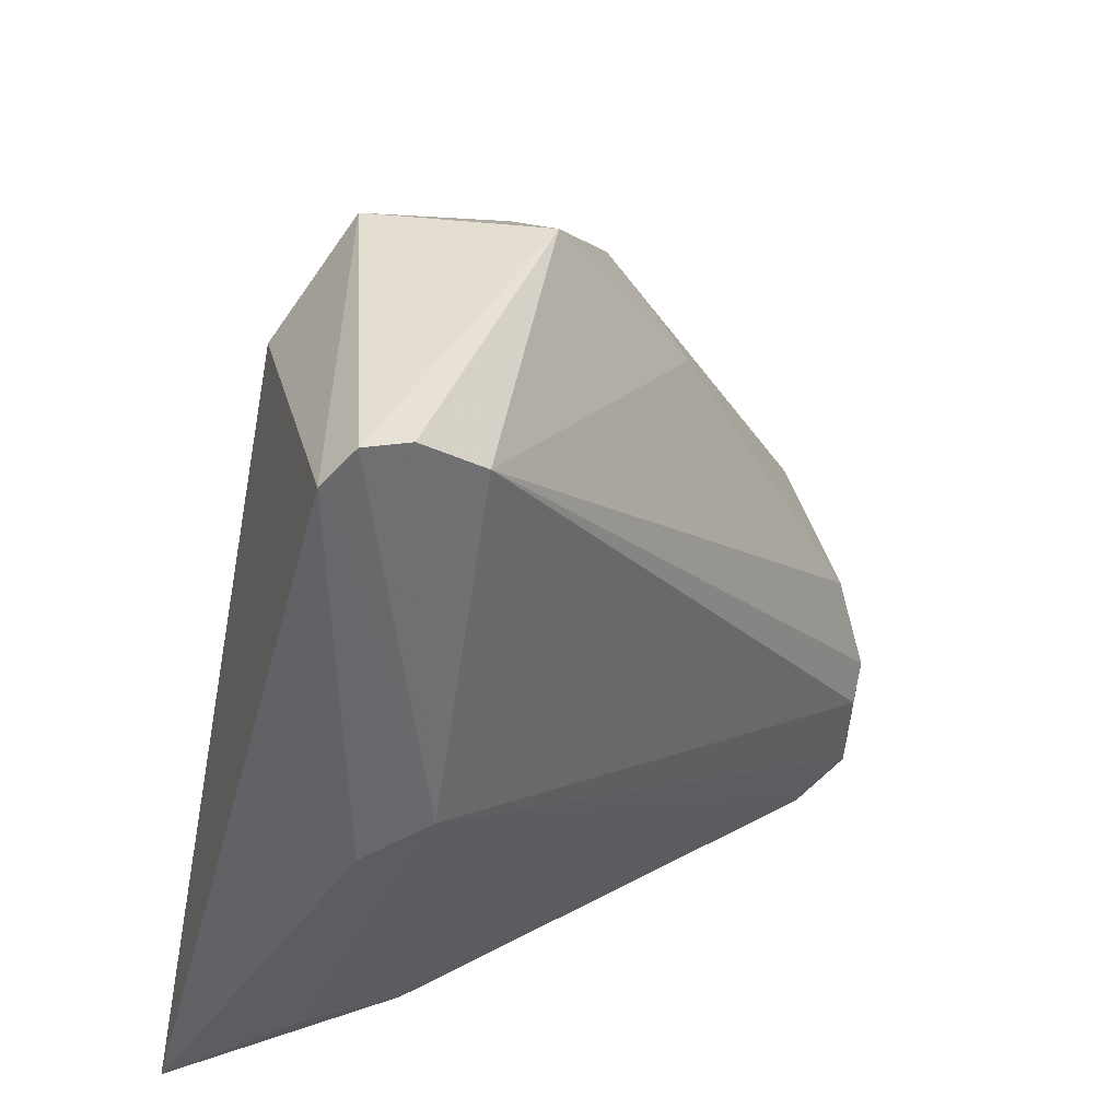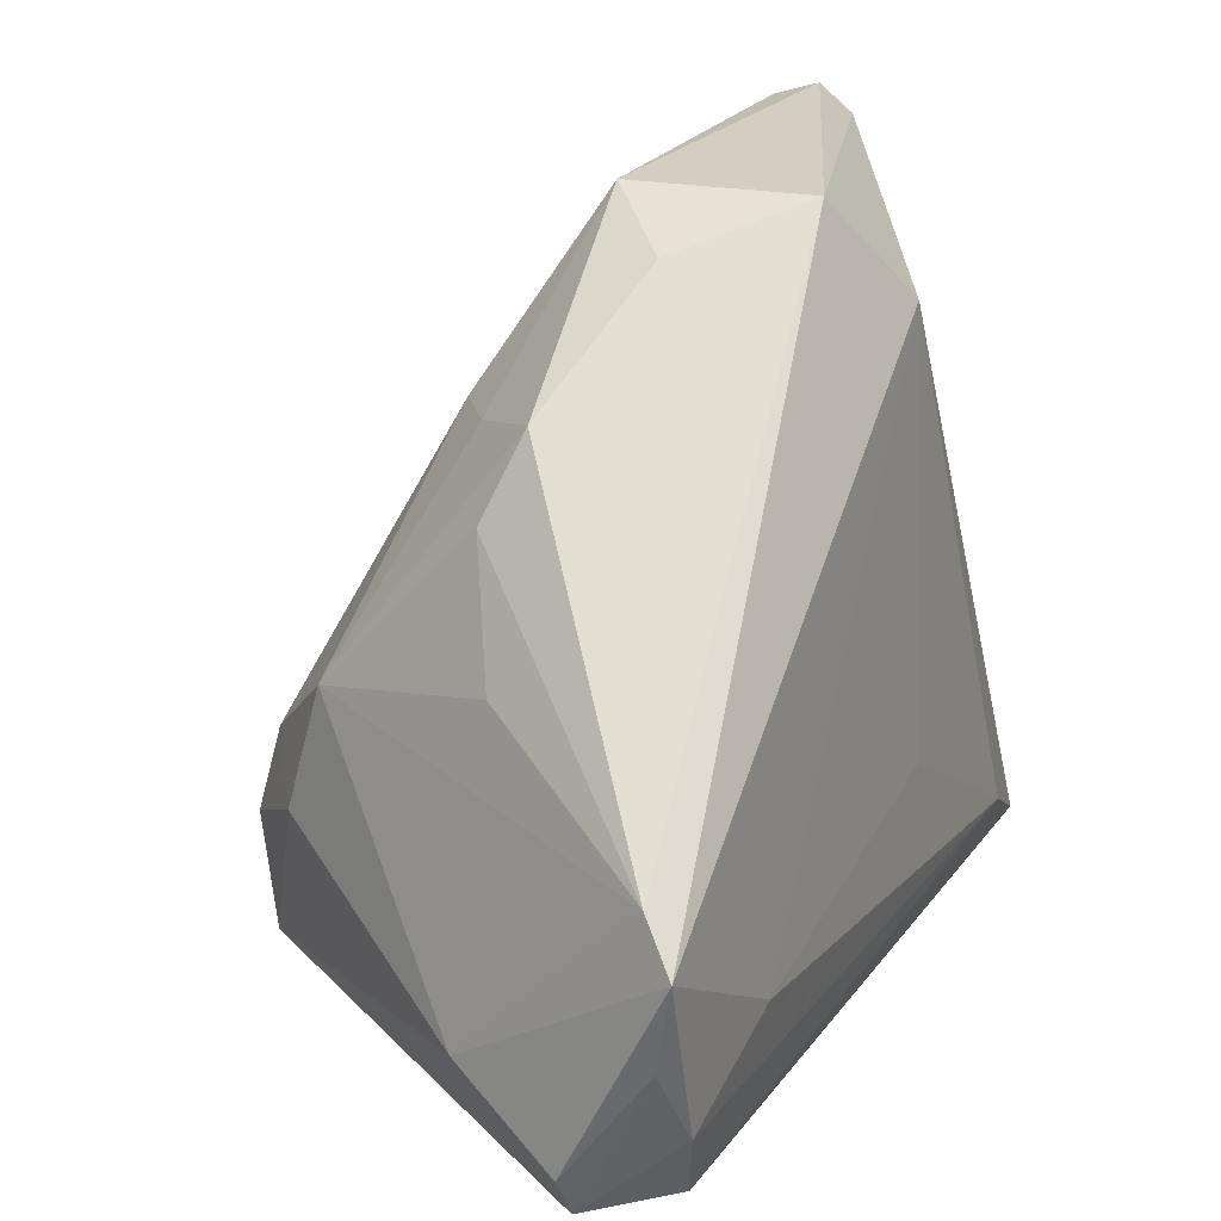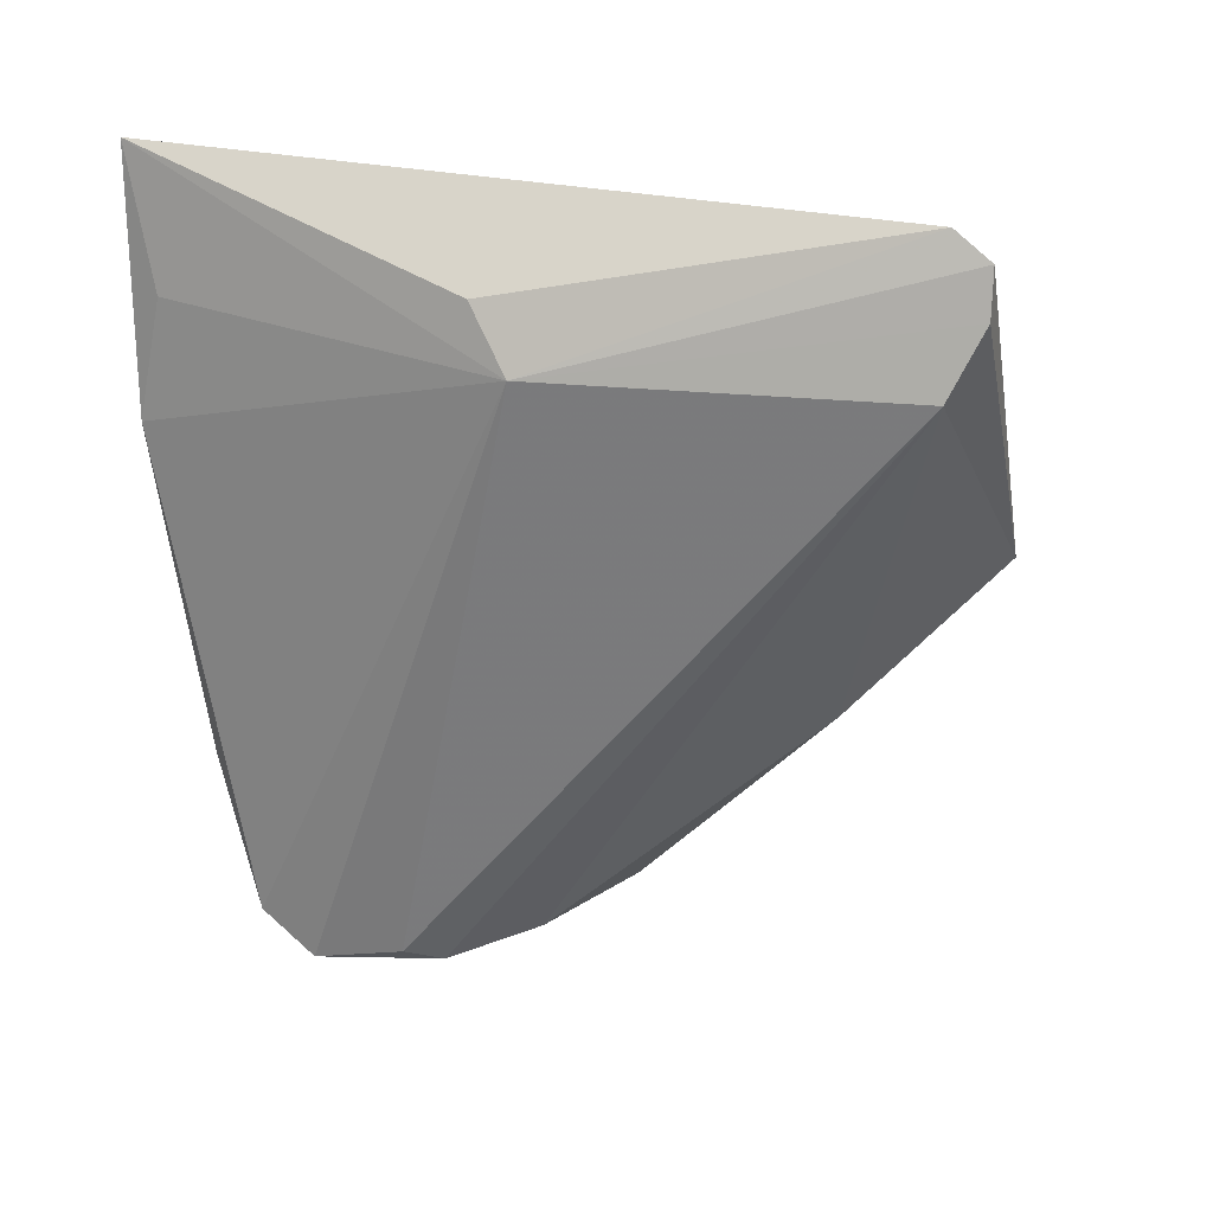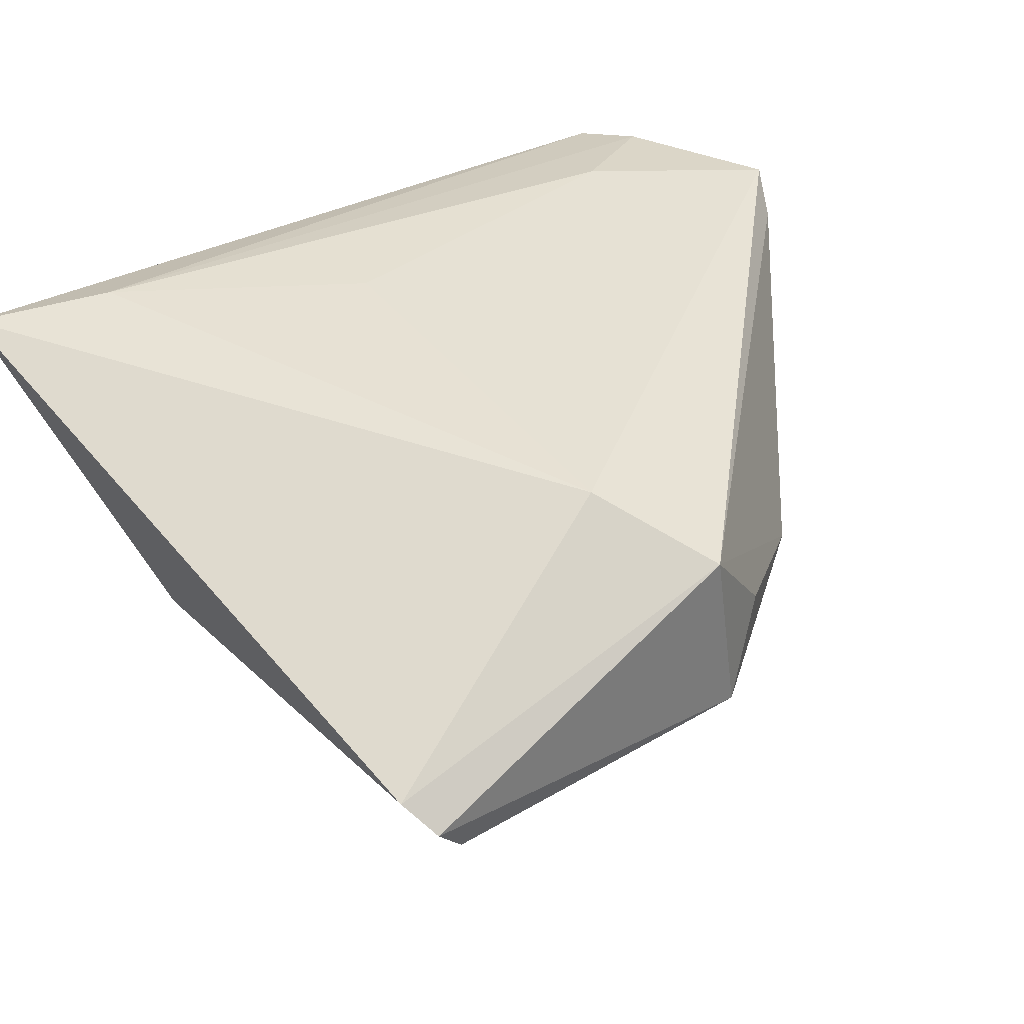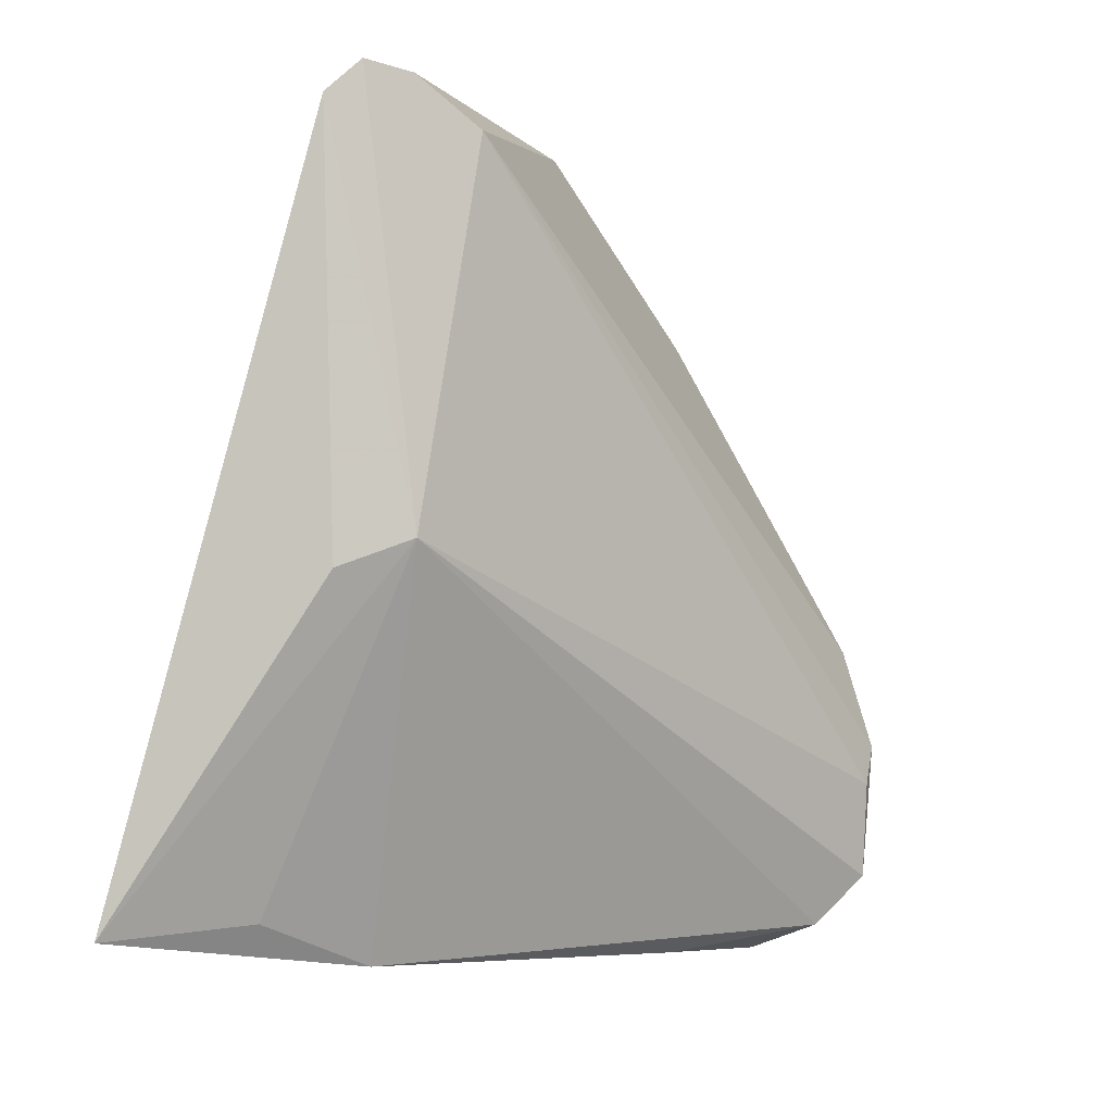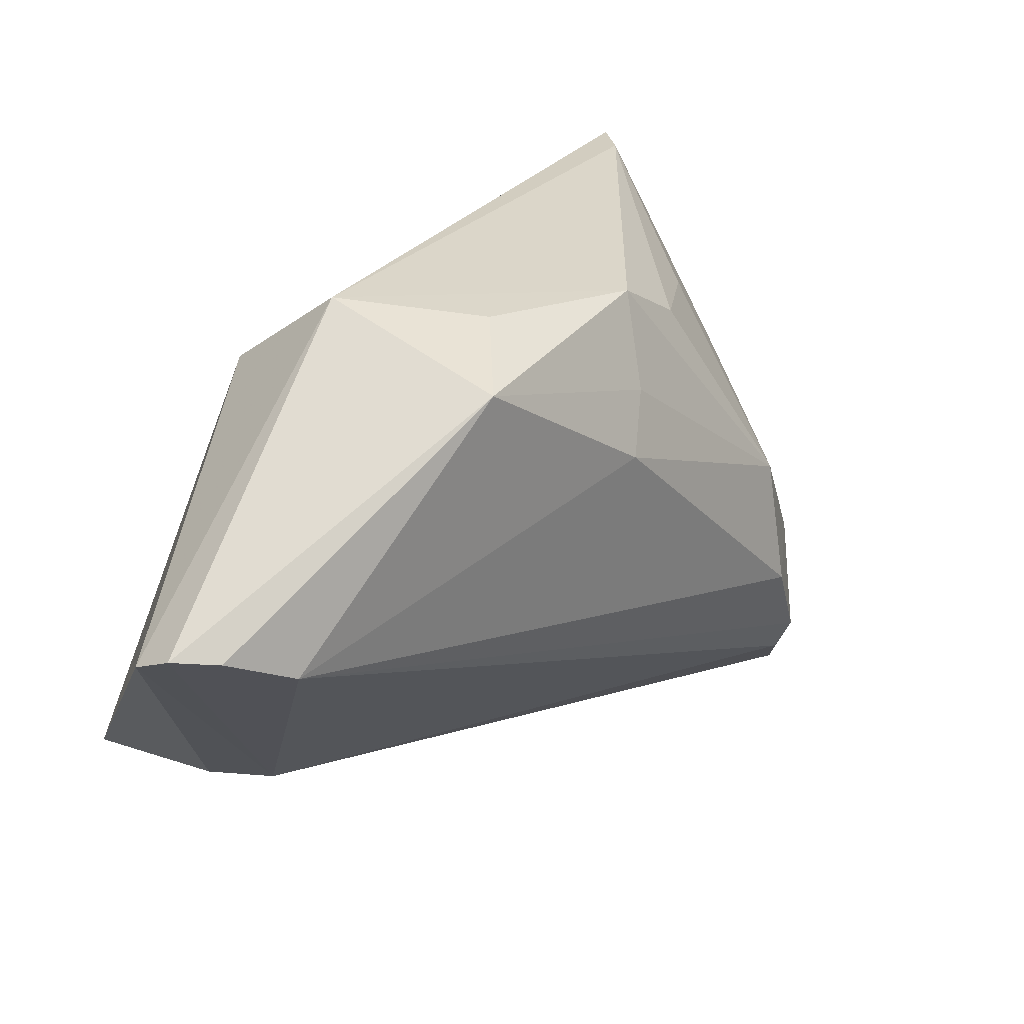
<metadata>
{"format":"obj","ext":"obj","renderer":"f3d","projection":"perspective","resolution":1024,"background":"white","views":[{"elev":36.0,"azim":108.8,"up":"+Y"},{"elev":25.0,"azim":-64.3,"up":"+Y"},{"elev":-32.8,"azim":99.6,"up":"+Z"},{"elev":33.8,"azim":139.7,"up":"+Z"},{"elev":-5.8,"azim":110.3,"up":"+Y"},{"elev":69.1,"azim":133.1,"up":"+Y"}]}
</metadata>
<code>
v -0.03871 -0.0222 0.004338
v -0.04247 -0.01592 0.02415
v -0.01441 -0.03799 -0.01523
v 0.04289 0.03515 0.004917
v -0.02336 -0.01318 -0.01968
v -0.01464 -0.02196 -0.02702
v -0.01205 0.02127 -0.005986
v 0.03721 -0.002018 -0.001384
v -0.0269 -0.01739 0.02707
v -0.04371 -0.006703 0.02602
v -0.003197 -0.03803 -0.01044
v -0.0368 -0.03009 0.02464
v 0.003677 0.03825 -0.001152
v -0.04128 -0.002601 0.02256
v -0.03908 -0.02344 0.02584
v -0.02281 -0.00063 -0.01638
v -0.04201 -0.03137 0.01686
v -0.01609 -0.03094 -0.02614
v 0.008997 -0.01341 0.02636
v 0.0379 0.03751 -0.001221
v 0.006568 0.03825 0.01638
v 0.04106 0.03825 0.002154
v -0.003211 0.03423 0.005856
v -0.01804 0.02406 0.001382
v -0.01381 -0.03756 -0.00839
v -0.02988 0.005513 0.003572
v 0.03358 0.03318 -0.00572
v 0.03156 -0.02817 0.02707
v 0.0247 -0.03825 0.008229
v -0.006526 0.02079 -0.0103
v 0.03433 -0.03425 0.01431
v 0.04371 -0.03562 0.02479
v -0.01674 -0.0183 -0.02707
v -0.04361 -0.02741 0.01621
v -0.01335 -0.03562 -0.02204
v -0.02243 0.01642 -0.001062
v 0.01389 0.02792 0.02252
v 0.04107 -0.004695 0.004486
v -0.01699 -0.008936 -0.02421
f 4 37 32
f 4 8 22
f 21 4 22
f 37 4 21
f 21 10 37
f 17 3 25
f 39 16 30
f 33 5 39
f 39 5 16
f 7 16 24
f 30 16 7
f 32 8 38
f 38 4 32
f 8 4 38
f 32 37 28
f 28 12 32
f 13 21 22
f 13 7 24
f 30 7 13
f 14 21 24
f 10 21 14
f 14 26 16
f 17 25 29
f 29 25 3
f 3 11 29
f 29 12 17
f 32 12 29
f 16 5 1
f 1 14 16
f 10 14 1
f 27 39 30
f 30 13 27
f 33 39 27
f 37 10 9
f 24 16 36
f 16 26 36
f 36 14 24
f 26 14 36
f 24 21 23
f 23 13 24
f 21 13 23
f 31 8 32
f 32 29 31
f 31 29 8
f 35 11 3
f 8 29 35
f 35 29 11
f 35 3 17
f 10 1 34
f 17 2 34
f 34 2 10
f 20 13 22
f 20 27 13
f 22 8 20
f 8 27 20
f 19 28 37
f 37 9 19
f 19 9 28
f 12 28 15
f 28 9 15
f 15 9 10
f 10 2 15
f 17 12 15
f 15 2 17
f 33 27 6
f 6 27 8
f 18 35 17
f 17 34 18
f 18 34 1
f 33 6 18
f 18 5 33
f 18 1 5
f 8 35 18
f 18 6 8

</code>
